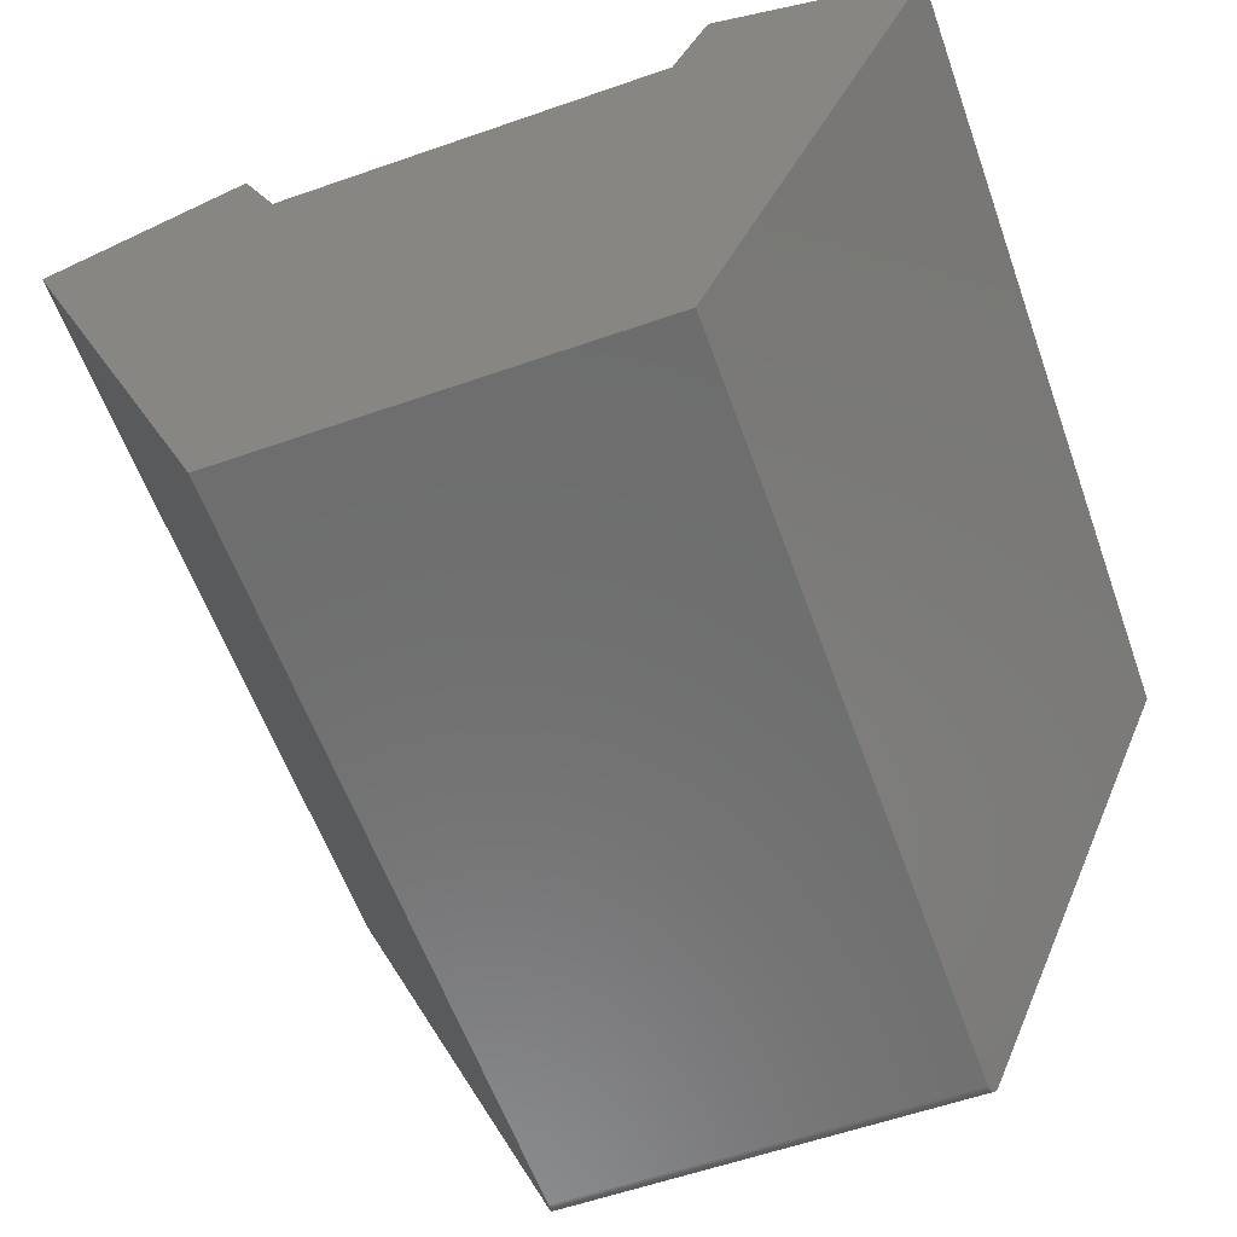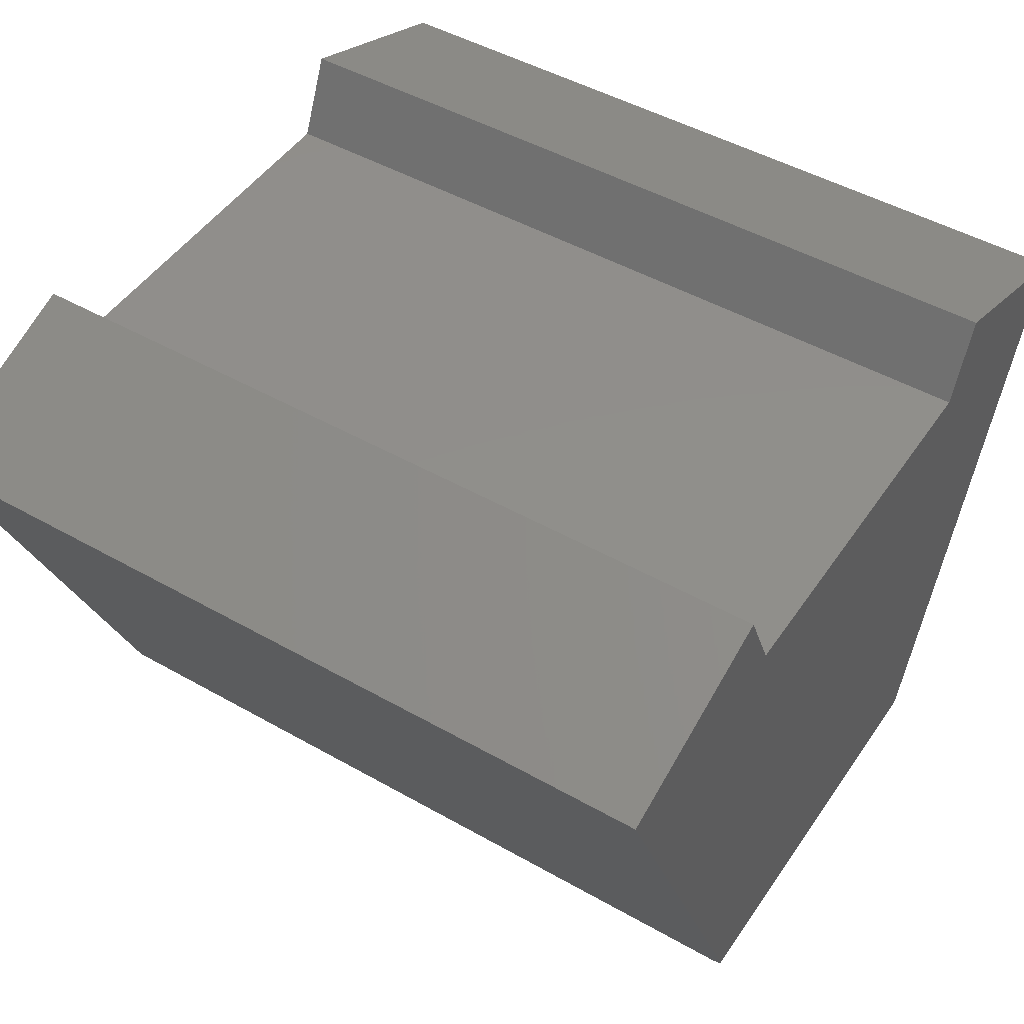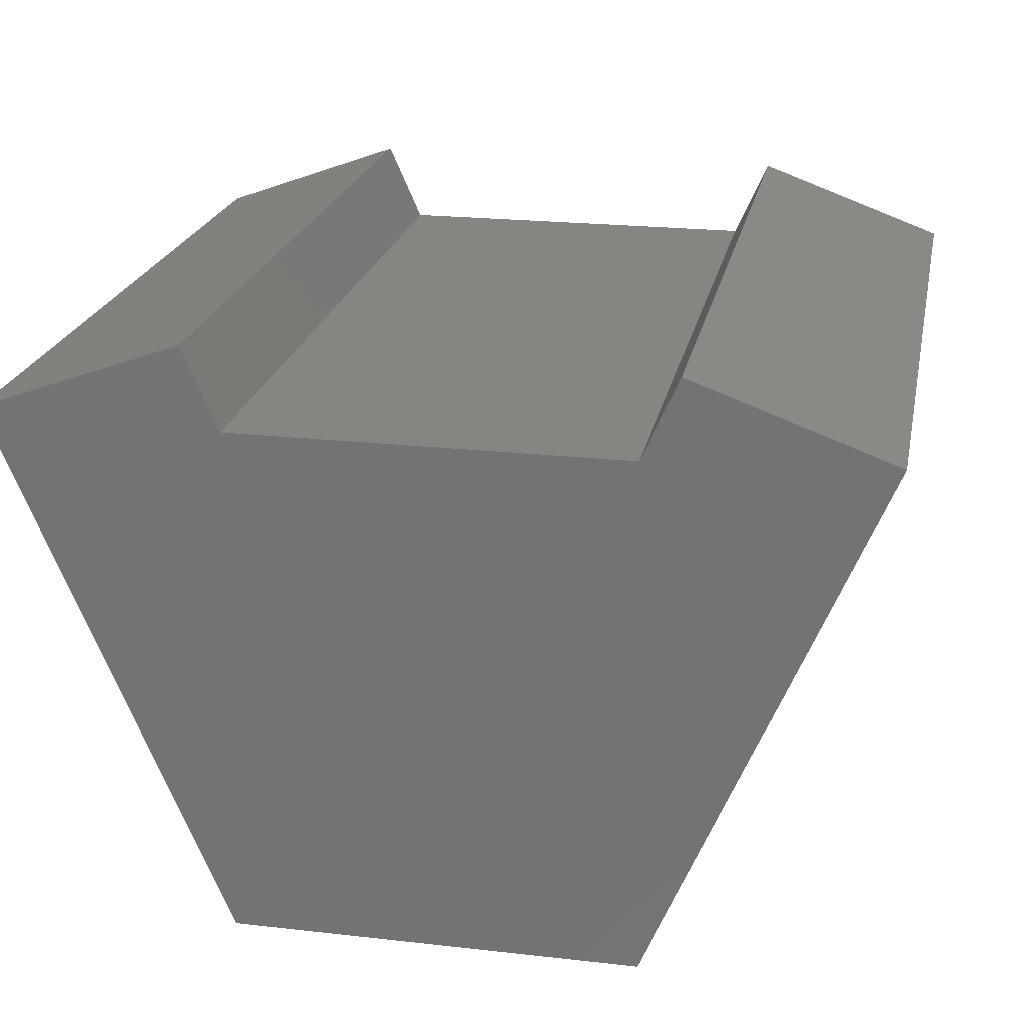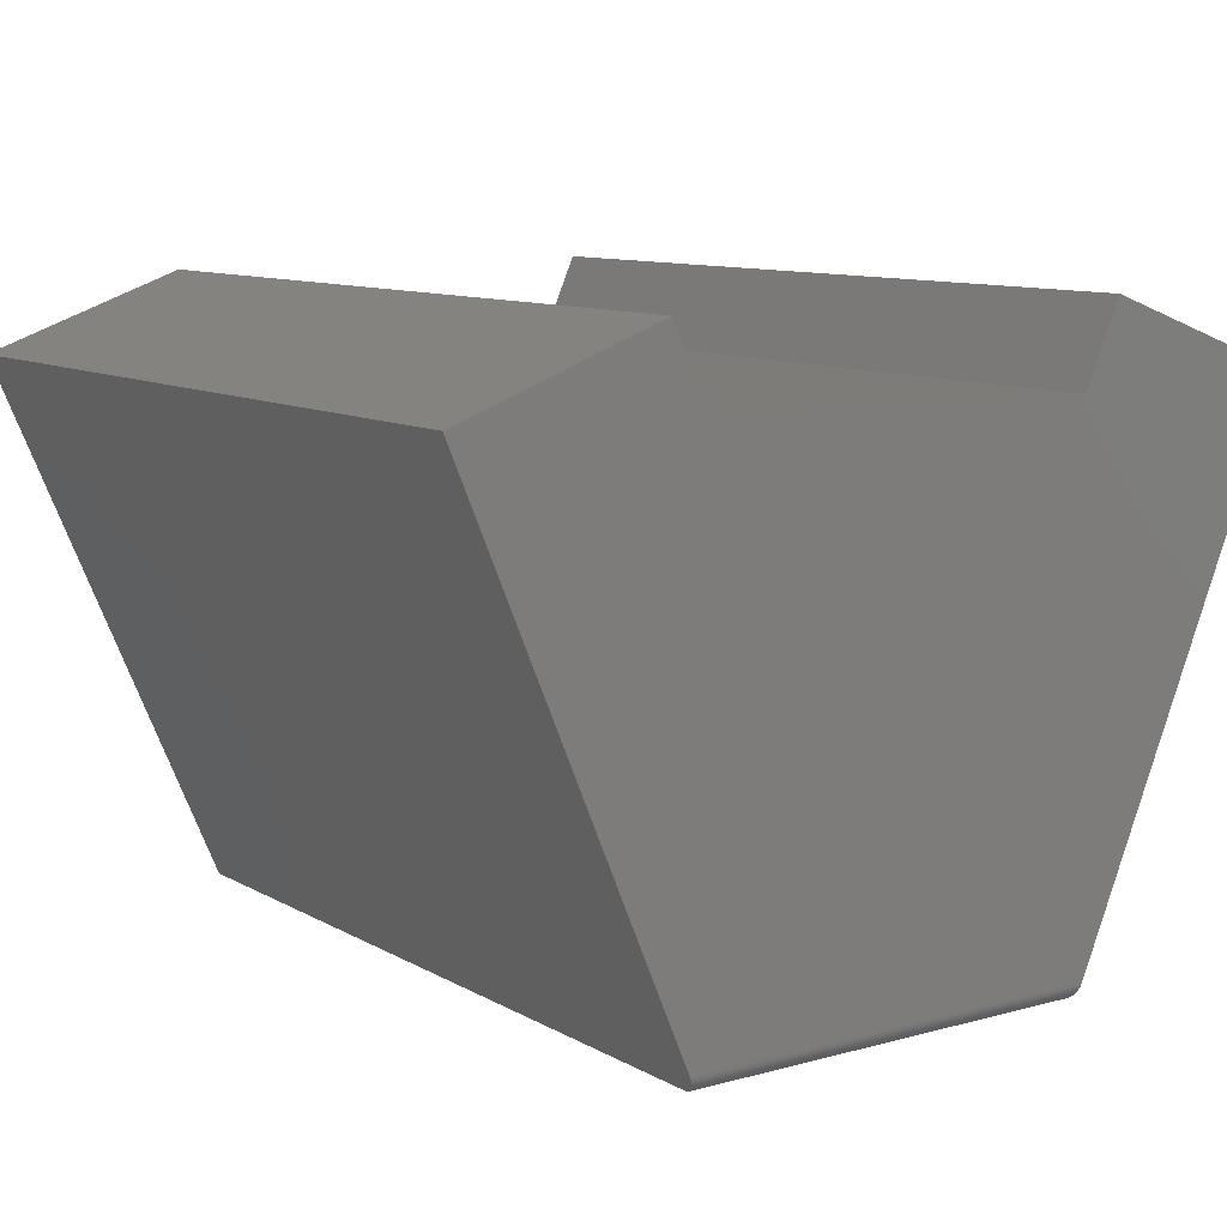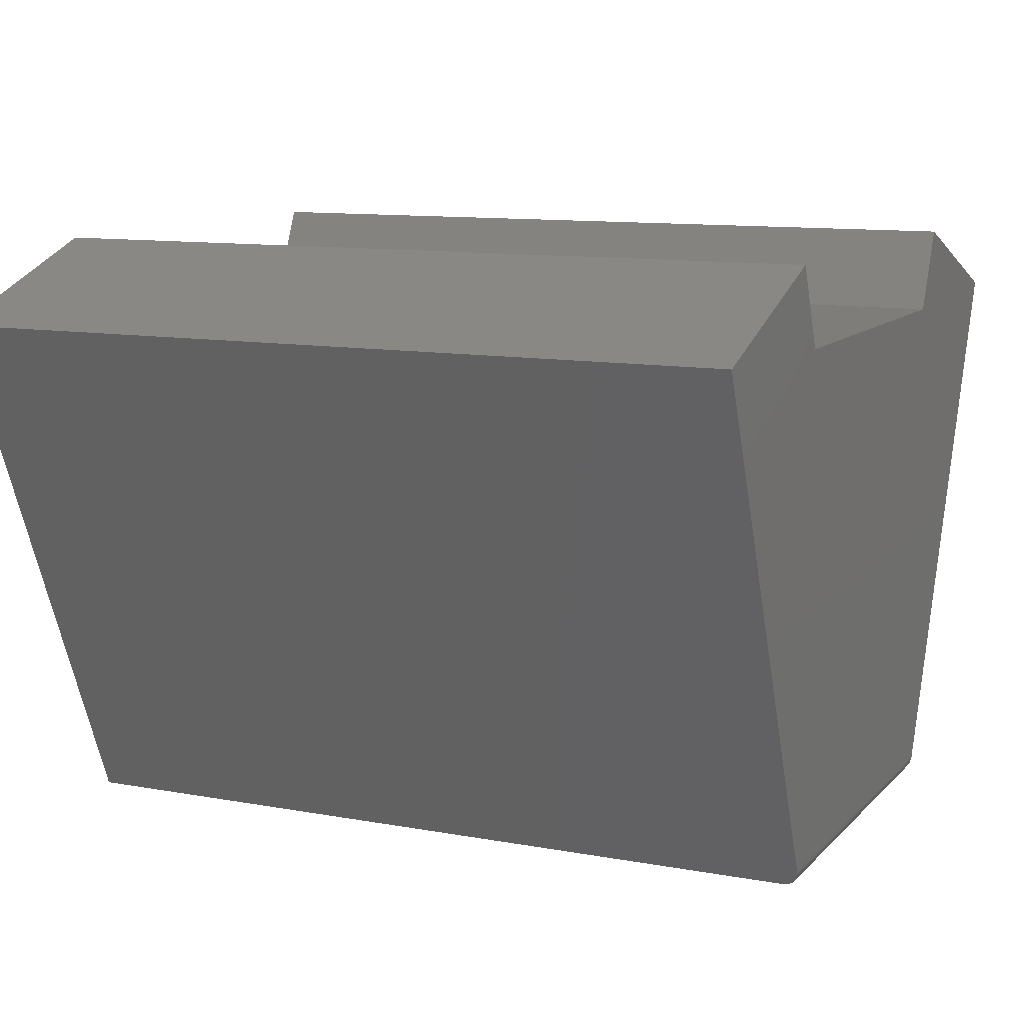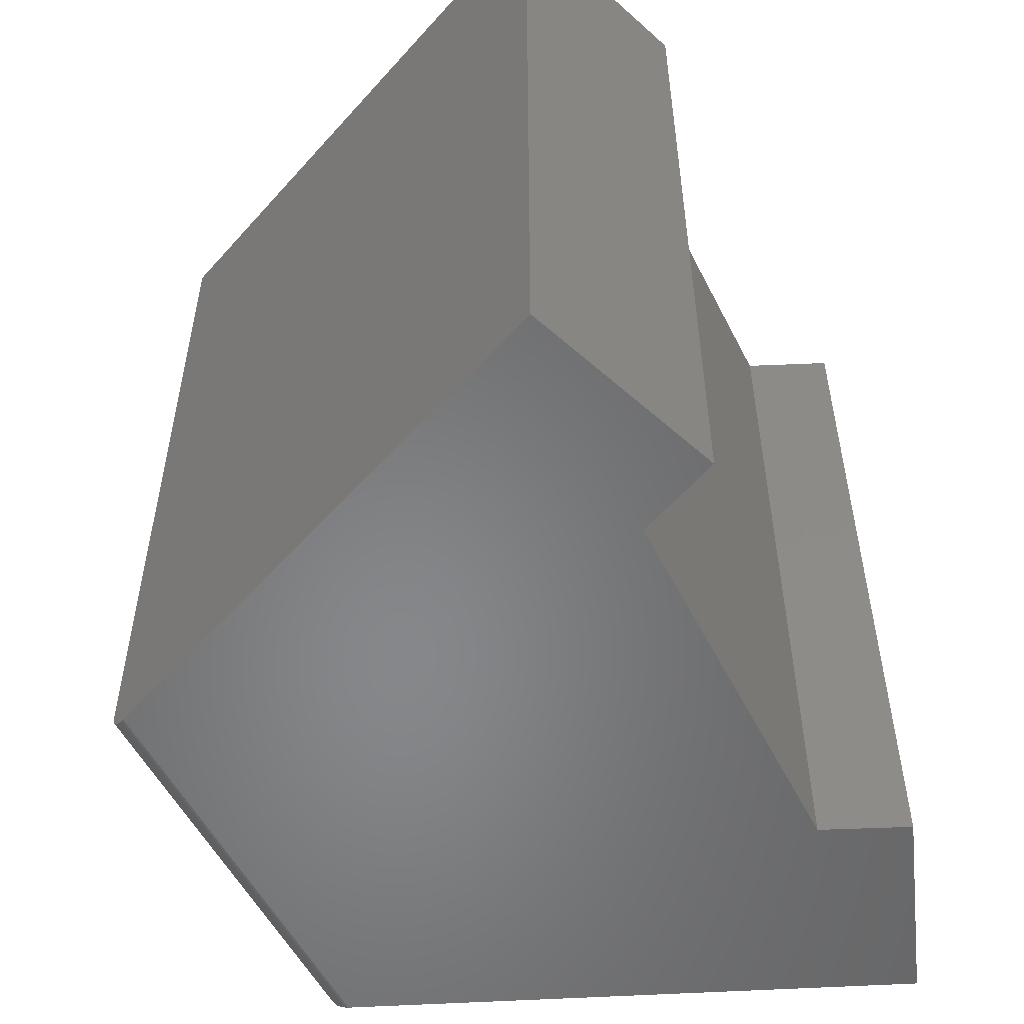
<metadata>
{"format":"stl","ext":"stl","renderer":"f3d","projection":"perspective","resolution":1024,"background":"white","views":[{"elev":-59.3,"azim":-160.3,"up":"+Z"},{"elev":47.7,"azim":-57.4,"up":"+Z"},{"elev":21.9,"azim":-168.8,"up":"+Z"},{"elev":10.0,"azim":-35.3,"up":"+Z"},{"elev":11.0,"azim":-65.4,"up":"+Z"},{"elev":-53.9,"azim":-63.5,"up":"+Y"}]}
</metadata>
<code>
# stl→obj: 40 verts, 76 faces
v -0.1867 -0.7344 -0.007566
v 0.1946 -0.7368 -0.007373
v -0.1868 -0.7368 -0.007373
v 0.008141 -0.7344 -0.007566
v 0.2011 -0.75 0.008059
v -0.1923 -0.7498 0.005637
v 0.2001 -0.7498 0.005637
v -0.1933 -0.75 0.008059
v 0.1945 -0.7344 -0.007566
v -0.1913 -0.7492 0.003248
v -0.187 -0.7392 -0.006796
v 0.1948 -0.7392 -0.006796
v -0.1874 -0.7415 -0.005854
v 0.1952 -0.7415 -0.005854
v -0.1879 -0.7436 -0.004569
v 0.1958 -0.7436 -0.004569
v -0.1886 -0.7454 -0.002975
v 0.1964 -0.7454 -0.002975
v -0.1894 -0.747 -0.00111
v 0.1972 -0.747 -0.00111
v -0.1903 -0.7483 0.000981
v 0.1981 -0.7483 0.000981
v 0.1991 -0.7492 0.003248
v 0.4062 -0.75 0.4922
v 0.2199 -0.75 0.56
v 0.186 -0.75 0.4837
v 0.008141 -0.75 0.4837
v -0.1782 -0.75 0.4837
v -0.3984 -0.75 0.4922
v -0.2121 -0.75 0.56
v 0.1945 5.172e-18 -0.007566
v 0.4062 4.467e-17 0.4922
v 0.008141 -5.172e-18 -0.007566
v -0.1867 -1.599e-17 -0.007566
v -0.3984 0 0.4922
v -0.1782 1.176e-17 0.4837
v 0.008141 2.21e-17 0.4837
v 0.186 3.197e-17 0.4837
v 0.2199 3.809e-17 0.56
v -0.2121 1.411e-17 0.56
f 1 2 3
f 1 4 2
f 5 6 7
f 5 8 6
f 9 2 4
f 10 7 6
f 3 2 11
f 11 2 12
f 11 12 13
f 13 12 14
f 13 14 15
f 15 14 16
f 15 16 17
f 17 16 18
f 17 18 19
f 19 18 20
f 19 20 21
f 21 20 22
f 21 22 10
f 10 22 23
f 10 23 7
f 5 24 25
f 5 25 26
f 5 26 27
f 5 27 28
f 5 28 8
f 29 8 30
f 30 8 28
f 24 22 20
f 24 20 18
f 24 18 16
f 24 16 14
f 24 14 12
f 24 12 2
f 24 2 9
f 24 9 31
f 24 31 32
f 22 24 5
f 22 5 7
f 22 7 23
f 33 31 4
f 4 31 9
f 34 33 1
f 1 33 4
f 15 17 19
f 1 35 34
f 19 21 10
f 19 10 6
f 19 6 8
f 29 35 1
f 29 1 3
f 29 3 11
f 29 11 13
f 29 13 15
f 29 15 19
f 29 19 8
f 31 33 36
f 31 36 37
f 31 37 38
f 31 38 39
f 31 39 32
f 33 34 36
f 36 34 35
f 36 35 40
f 40 35 30
f 30 35 29
f 36 40 28
f 28 40 30
f 37 36 27
f 27 36 28
f 38 37 26
f 26 37 27
f 39 38 25
f 25 38 26
f 32 39 24
f 24 39 25

</code>
